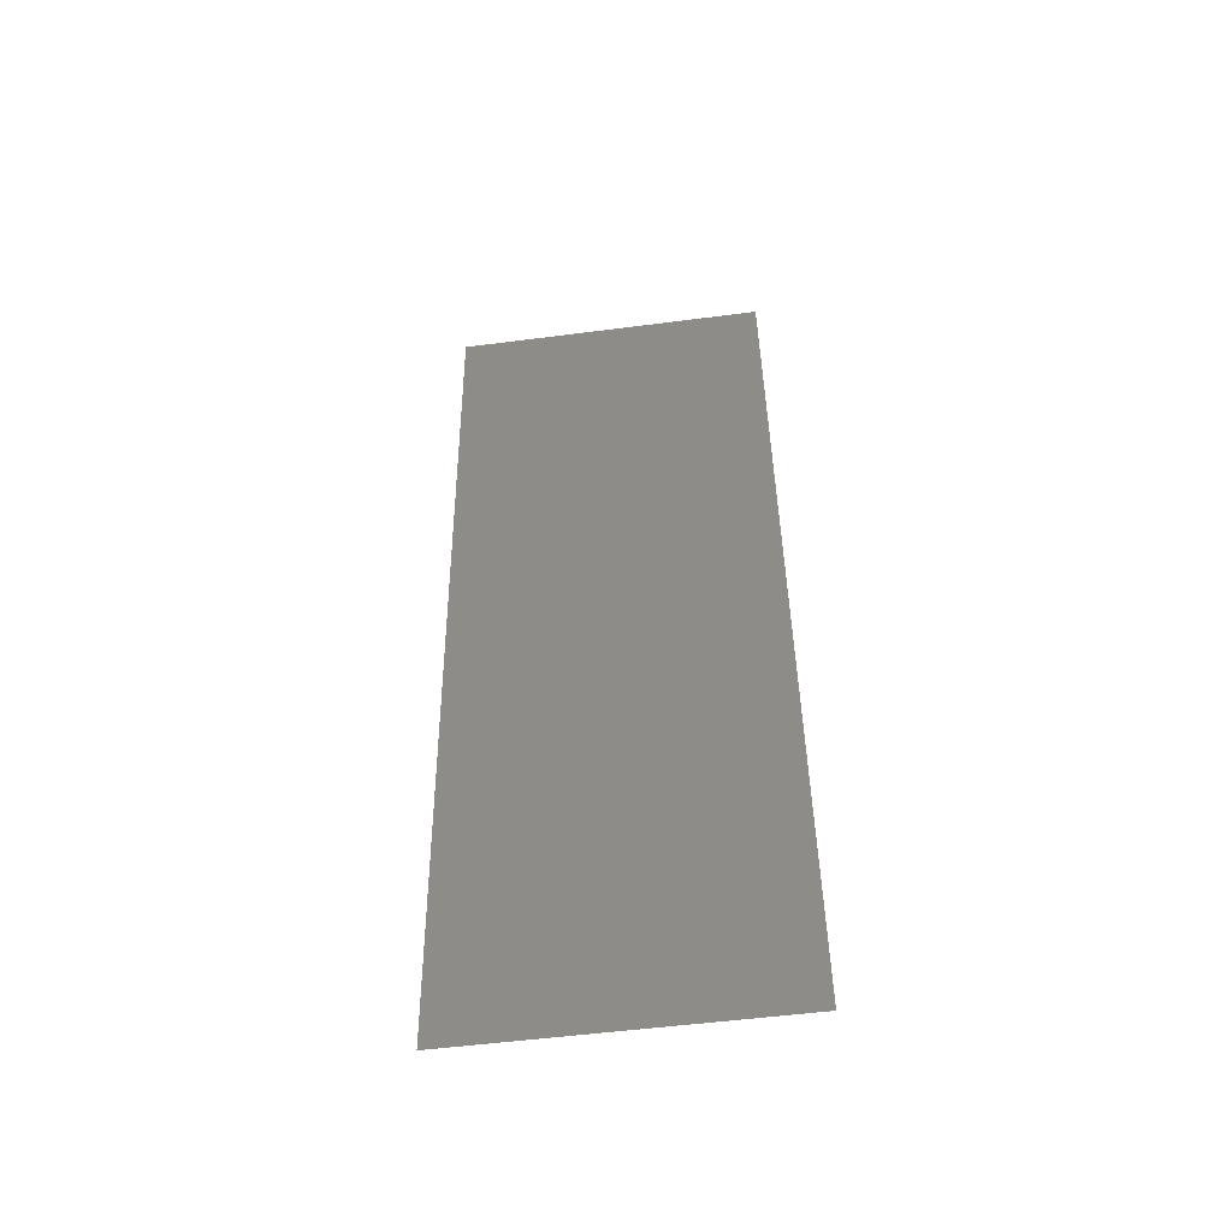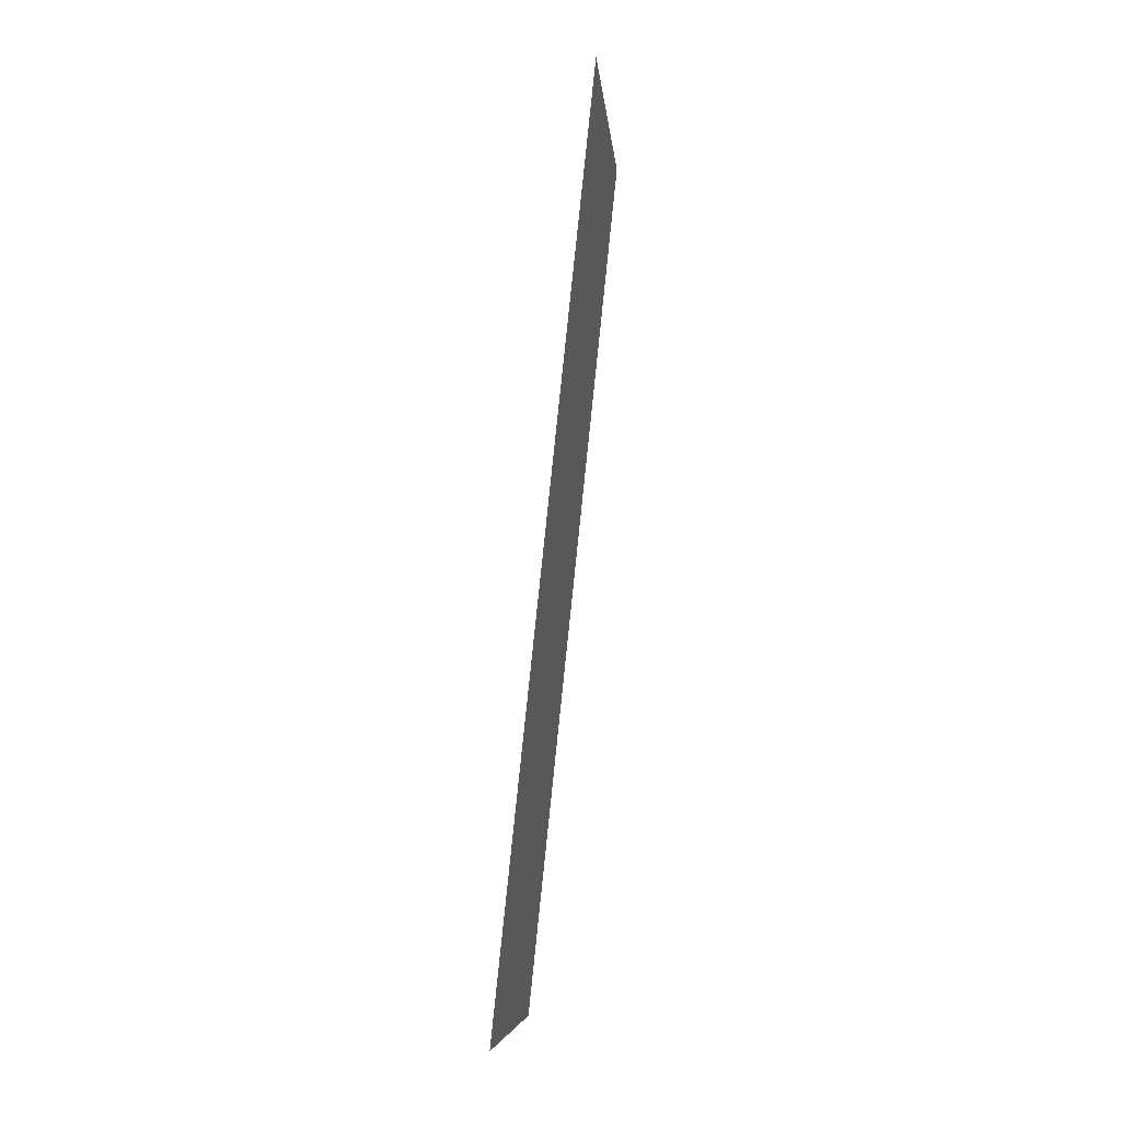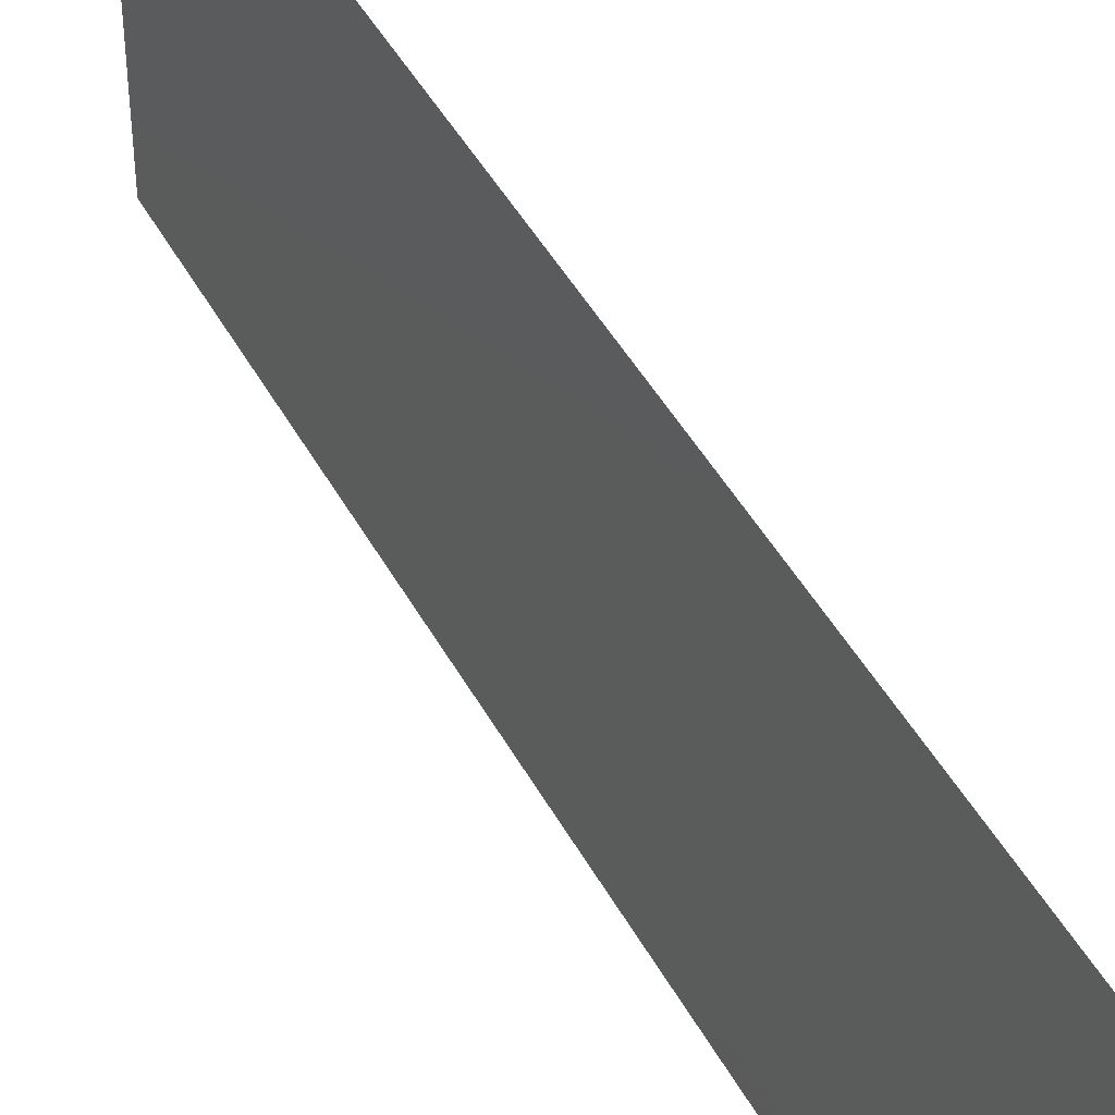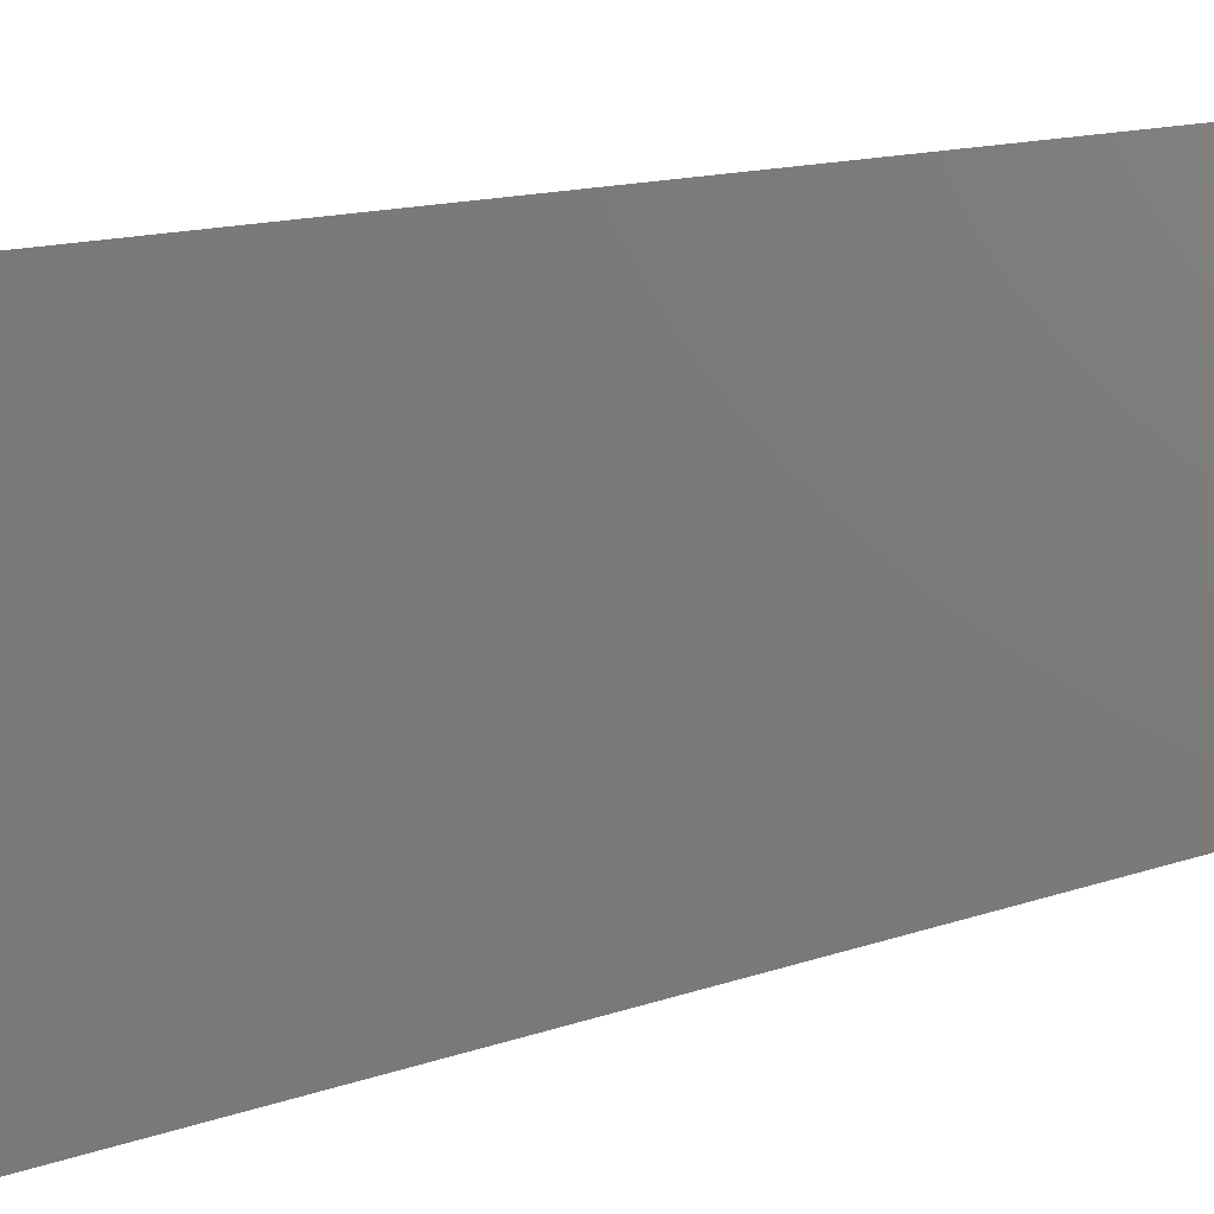
<metadata>
{"format":"stl","ext":"stl","renderer":"f3d","projection":"perspective","resolution":1024,"background":"white","views":[{"elev":-54.2,"azim":97.8,"up":"+Y"},{"elev":-7.9,"azim":5.3,"up":"+Y"},{"elev":44.4,"azim":147.4,"up":"+Z"},{"elev":10.8,"azim":38.9,"up":"+Z"}]}
</metadata>
<code>
# stl→obj: 21 verts, 26 faces
v 0.008 0 0
v 0.008924 0.008782 0.008465
v 0.008 0 0.01
v 0.01416 0.05854 0.02
v 0.01324 0.04976 0.01153
v 0.01416 0.05854 0.01
v 0.01293 0.04683 0.02
v 0.009232 0.01171 0
v 0.0117 0.03513 0.02
v 0.01108 0.02927 0.01
v 0.01226 0.04049 0.01026
v 0.0117 0.03513 0
v 0.01293 0.04683 0
v 0.009232 0.01171 0.02
v 0.0099 0.01805 0.009744
v 0.01046 0.02342 0.02
v 0.01046 0.02342 0
v 0.01416 0.05854 0
v 0.01359 0.05316 0.005
v 0.008 0 0.02
v 0.008567 0.005388 0.015
f 1 2 3
f 4 5 6
f 7 5 4
f 8 2 1
f 9 10 11
f 11 10 12
f 13 11 12
f 14 15 16
f 16 10 9
f 15 10 16
f 17 10 15
f 17 15 8
f 9 11 7
f 12 10 17
f 13 5 11
f 14 2 15
f 18 19 13
f 20 21 14
f 14 21 2
f 13 19 5
f 15 2 8
f 11 5 7
f 6 19 18
f 3 21 20
f 5 19 6
f 2 21 3

</code>
